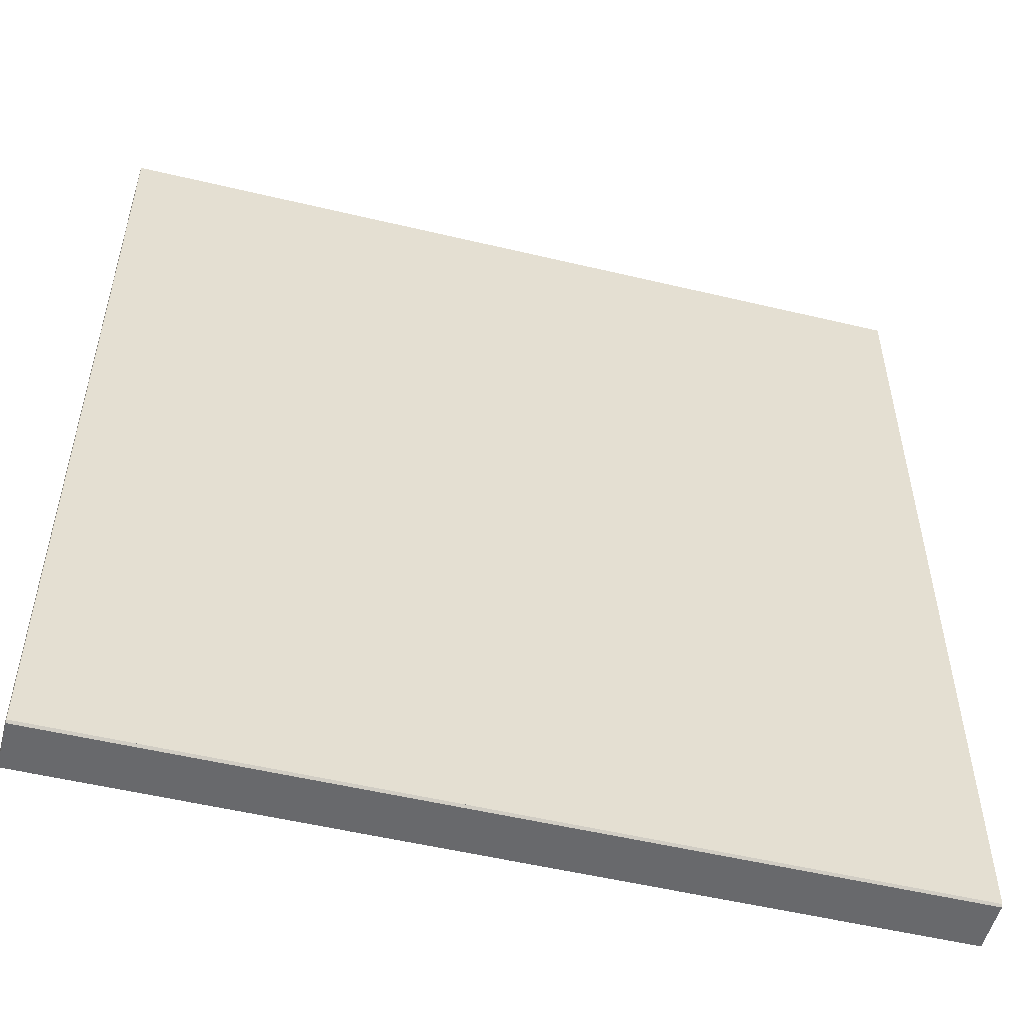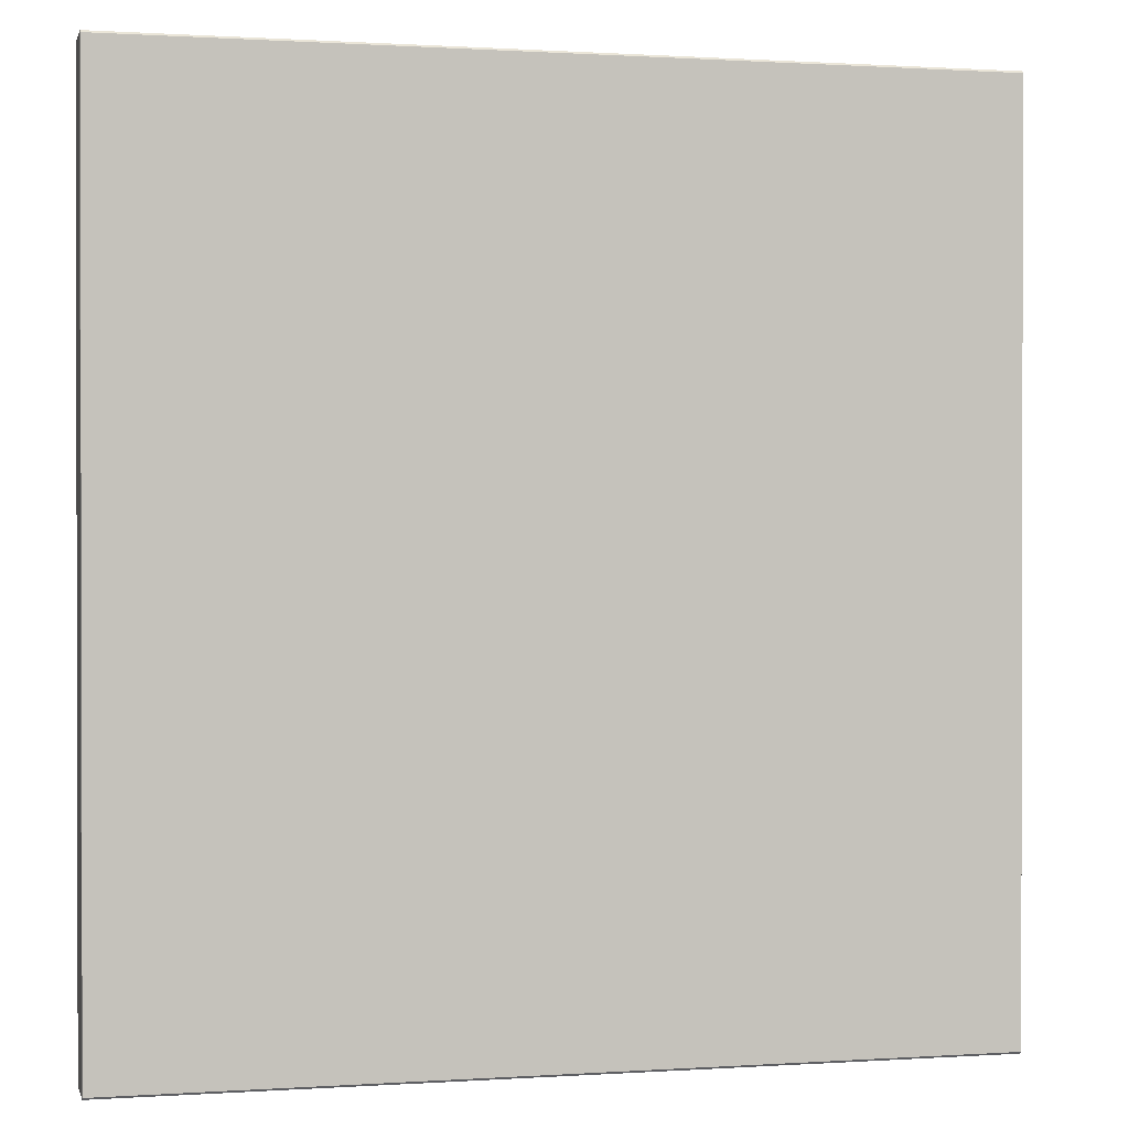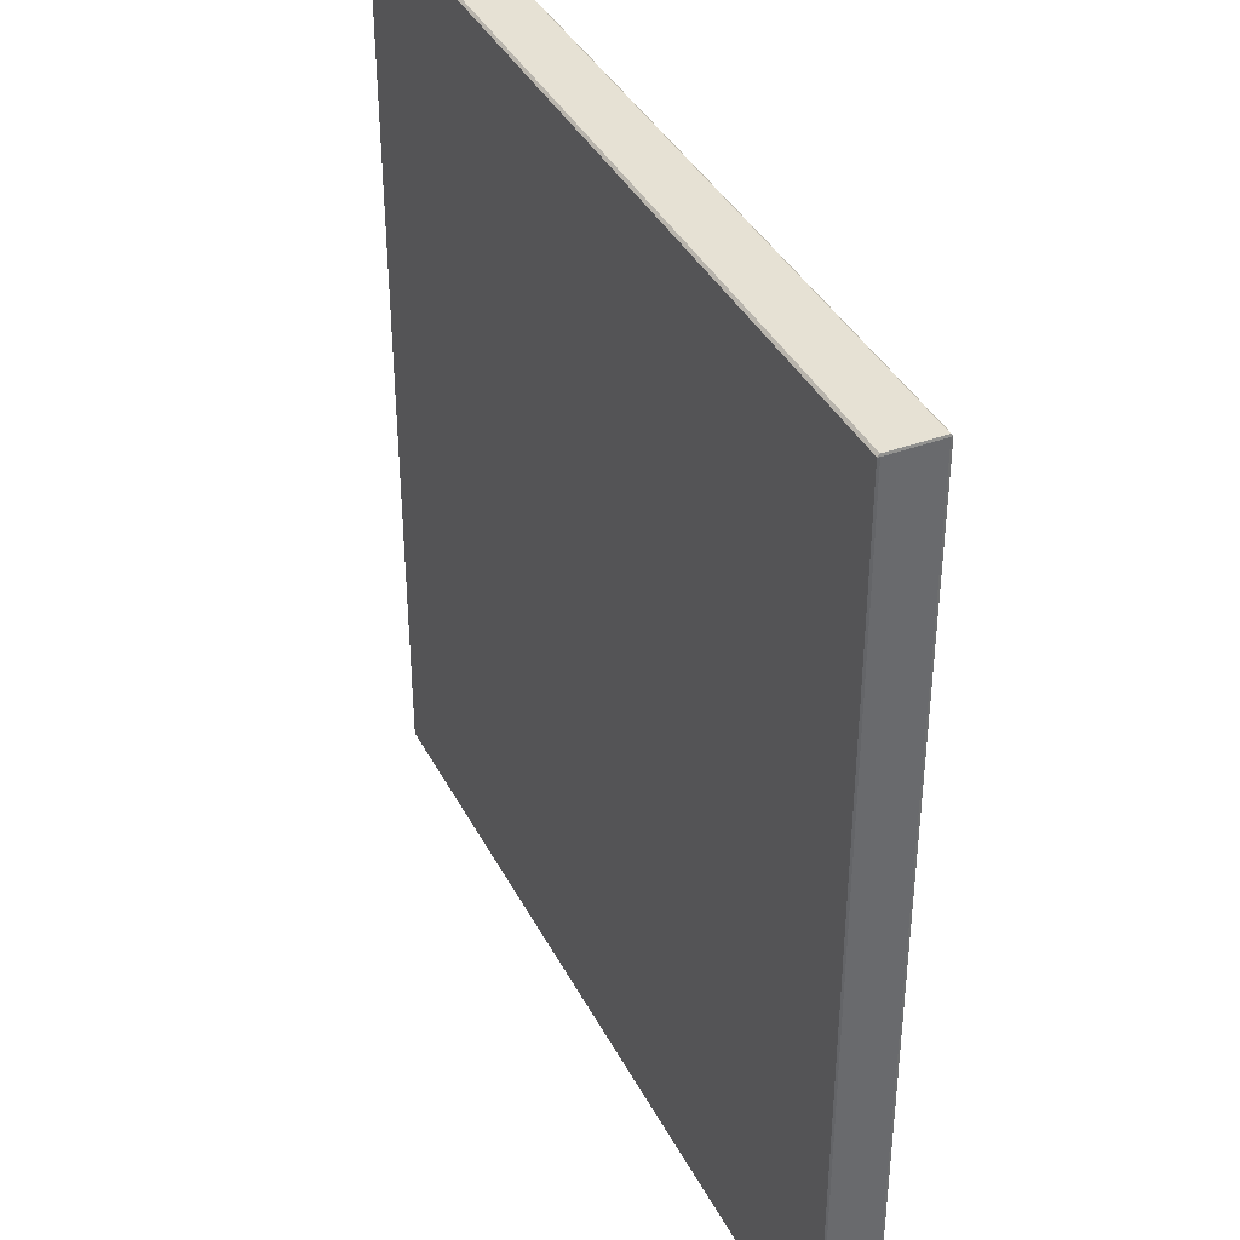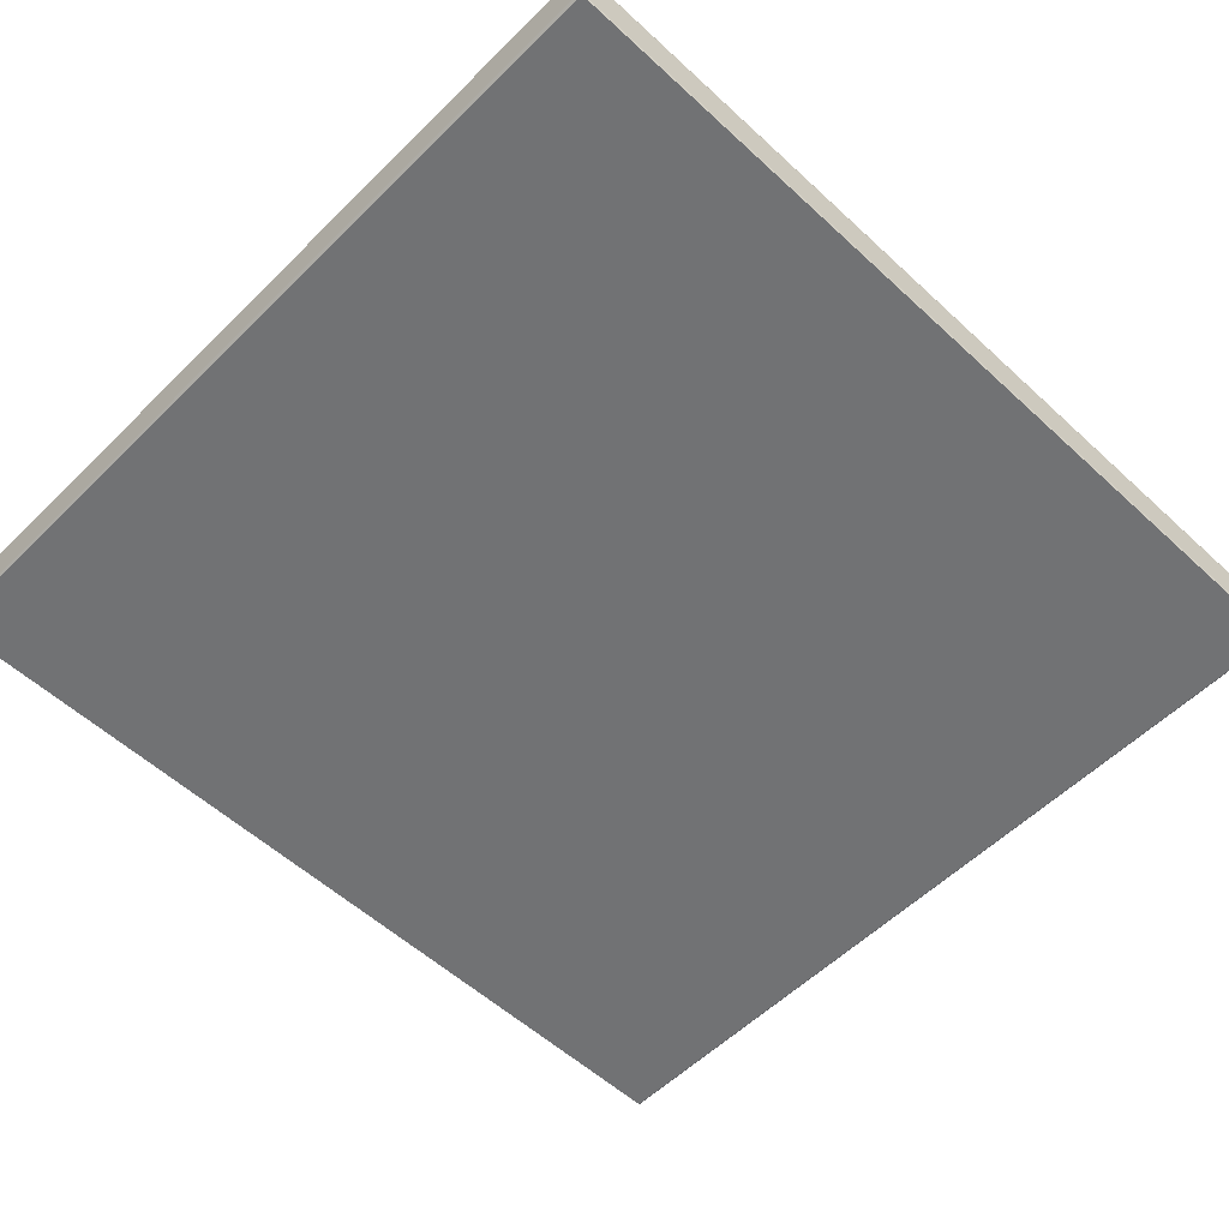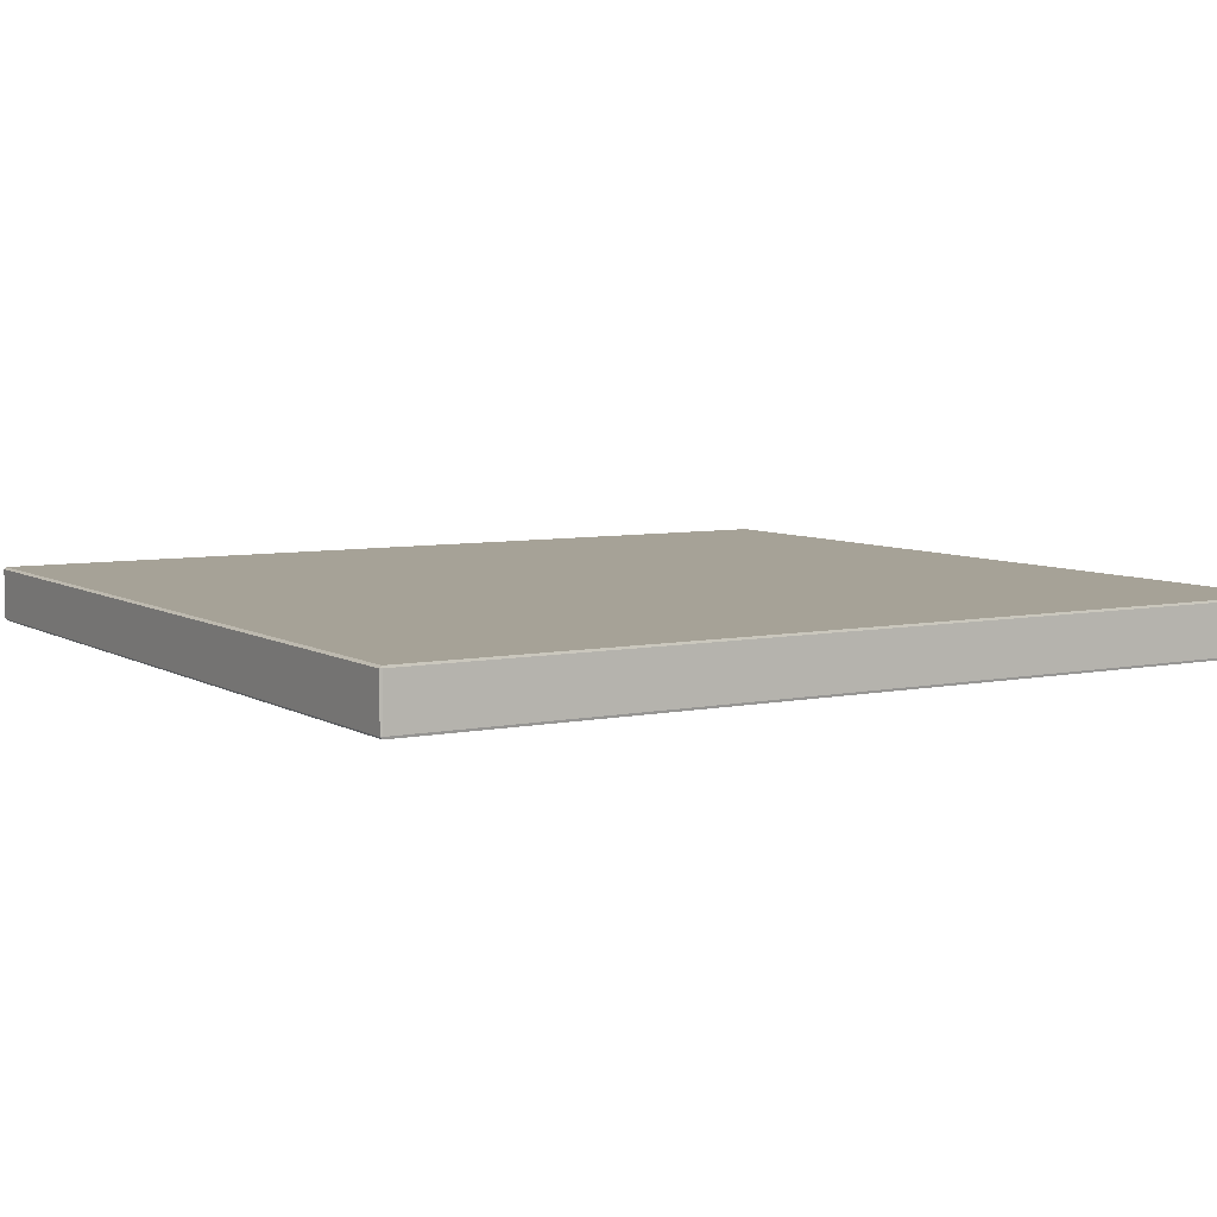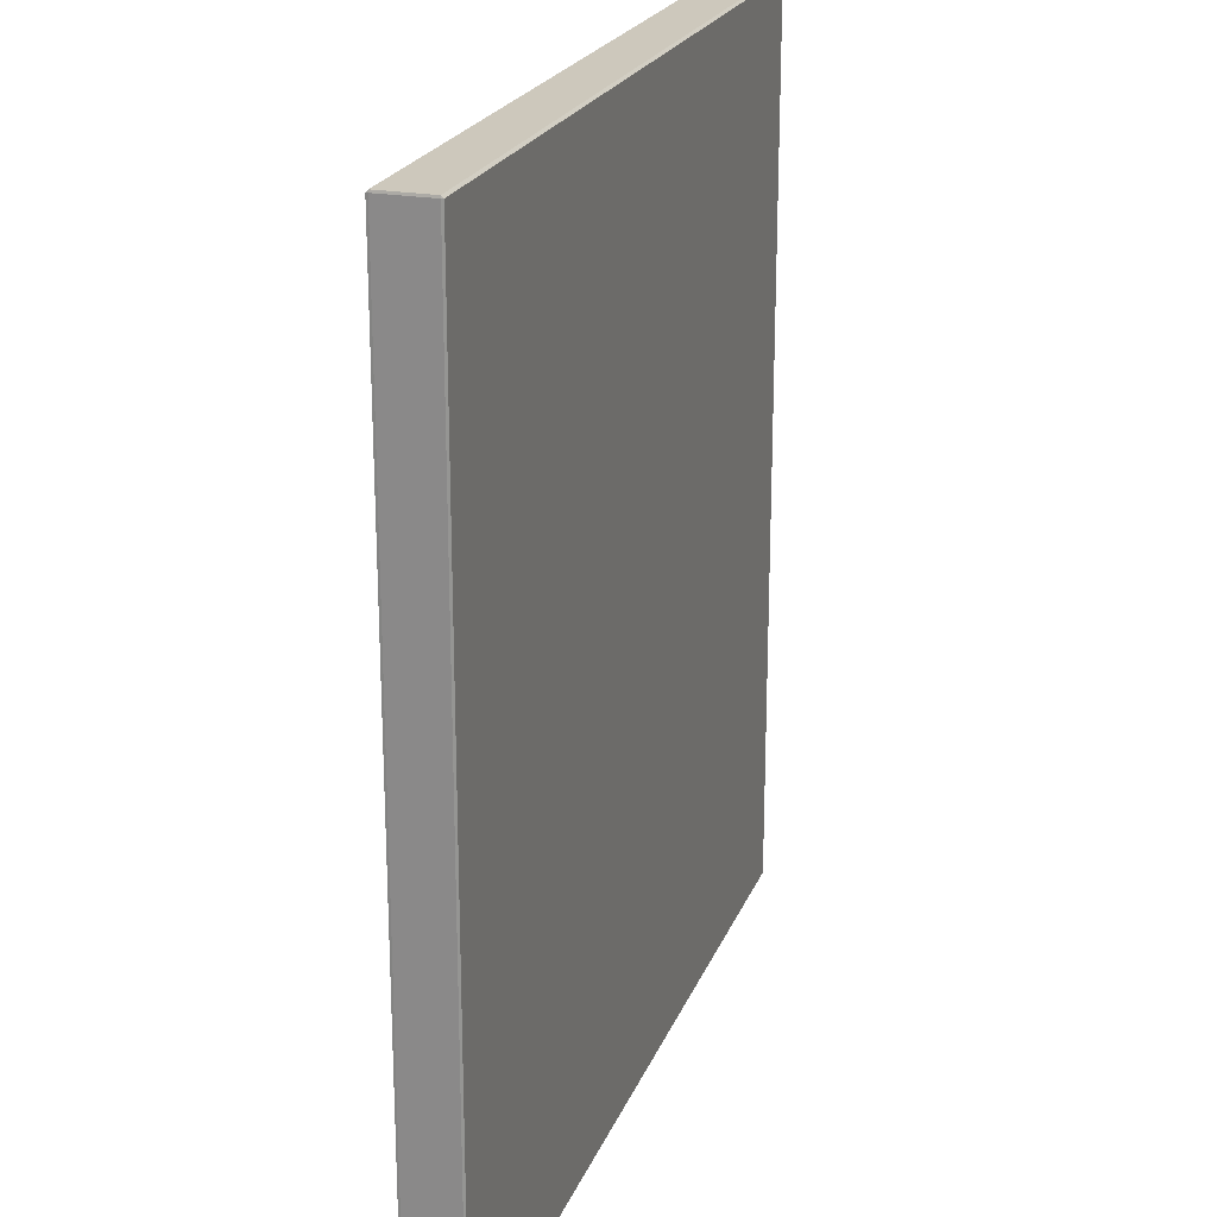
<metadata>
{"format":"obj","ext":"obj","renderer":"f3d","projection":"perspective","resolution":1024,"background":"white","views":[{"elev":-52.8,"azim":-14.4,"up":"+Z"},{"elev":0.7,"azim":-13.8,"up":"+Z"},{"elev":39.0,"azim":64.8,"up":"+Z"},{"elev":-55.6,"azim":-134.1,"up":"+Y"},{"elev":6.5,"azim":58.7,"up":"+Y"},{"elev":22.1,"azim":-72.2,"up":"+Z"}]}
</metadata>
<code>
o model_model.036
v 0.5996 0.038 0.6335
v 0.6 0.0365 0.6335
v 0 0.0365 0.6335
v 0.000366 0.038 0.6335
v 0.6 0.001501 0.6335
v 0.5996 1e-06 0.6335
v 0 0.001501 0.6335
v 0.000366 1e-06 0.6335
v 0.6 0.0365 0.001499
v 0.5996 0.038 0.001499
v 0.6 0.001501 0.001499
v 0 0.0365 0.001499
v 0.000366 0.038 0.001499
v 0 0.001501 0.001499
v 0.5996 1e-06 0.001499
v 0.000366 1e-06 0.001499
v 0 0.025 0.6335
v 0.6 0.025 0.6335
v 0.6 0.025 0.001499
v 0 0.025 0.001499
v 0.5996 0.0365 0.635
v 0.5996 0.038 0.6335
v 0.5996 0.001501 0.635
v 0.5996 1e-06 0.6335
v 0.5996 0.0365 -1e-06
v 0.5996 0.038 0.001499
v 0.5996 0.001501 -1e-06
v 0.5996 1e-06 0.001499
v 0.5996 0.025 0.635
v 0.5996 0.025 -1e-06
v 0.000366 0.0365 0.635
v 0.000366 0.038 0.6335
v 0.000366 0.001501 0.635
v 0.000366 1e-06 0.6335
v 0.000366 0.0365 -1e-06
v 0.000366 0.038 0.001499
v 0.000366 0.001501 -1e-06
v 0.000366 1e-06 0.001499
v 0.000366 0.025 0.635
v 0.000366 0.025 -1e-06
v 0.5996 0.0365 -1e-06
v 0.5996 0.038 0.001499
v 0.000366 0.0365 -1e-06
v 0.000366 0.038 0.001499
v 0.5996 0.001501 -1e-06
v 0.5996 1e-06 0.001499
v 0.000366 0.001501 -1e-06
v 0.000366 1e-06 0.001499
v 0.5996 0.025 -1e-06
v 0.000366 0.025 -1e-06
v 0.5996 0.0365 0.635
v 0.5996 0.038 0.6335
v 0.000366 0.0365 0.635
v 0.000366 0.038 0.6335
v 0.5996 0.001501 0.635
v 0.5996 1e-06 0.6335
v 0.000366 0.001501 0.635
v 0.000366 1e-06 0.6335
v 0.5996 0.025 0.635
v 0.000366 0.025 0.635
v 0.5996 0.025 0.001499
v 0.000366 0.025 0.001499
v 0.000366 0.025 0.001499
v 0.000366 0.025 0.001499
v 0.5996 0.025 0.001499
v 0.5996 0.025 0.001499
v 0.000366 0.025 0.6335
v 0.5996 0.025 0.6335
v 0.5996 0.025 0.6335
v 0.5996 0.025 0.6335
v 0.000366 0.025 0.6335
v 0.000366 0.025 0.6335
v 0.5996 0.038 0.001499
v 0.5996 0.0365 -1e-06
v 0.5996 0.025 -1e-06
v 0.5996 0.025 -1e-06
v 0.5996 0.025 0.635
v 0.5996 0.0365 0.635
v 0.5996 0.038 0.001499
v 0.5996 0.025 -1e-06
v 0.5996 0.0365 0.635
v 0.5996 0.038 0.6335
v 0.5996 0.038 0.001499
v 0.5996 0.0365 0.635
v 0.000366 0.025 0.635
v 0.000366 0.025 -1e-06
v 0.000366 0.0365 -1e-06
v 0.000366 0.0365 -1e-06
v 0.000366 0.038 0.001499
v 0.000366 0.038 0.6335
v 0.000366 0.025 0.635
v 0.000366 0.0365 -1e-06
v 0.000366 0.038 0.6335
v 0.000366 0.0365 0.635
v 0.000366 0.025 0.635
v 0.000366 0.038 0.6335
v 0.5996 0.038 0.001499
v 0.5996 0.025 -1e-06
v 0.5996 0.025 -1e-06
v 0.5996 0.0365 -1e-06
v 0.5996 0.038 0.001499
v 0.5996 0.025 0.001499
v 0.5996 0.025 0.001499
v 0.000366 0.038 0.001499
v 0.000366 0.0365 -1e-06
v 0.000366 0.025 -1e-06
v 0.000366 0.025 -1e-06
v 0.000366 0.025 0.001499
v 0.000366 0.038 0.001499
v 0.000366 1e-06 0.001499
v 0.5996 1e-06 0.001499
v 0.000366 1e-06 0.001499
v 0.5996 0.025 0.635
v 0.5996 0.038 0.6335
v 0.5996 0.038 0.6335
v 0.5996 0.0365 0.635
v 0.5996 0.025 0.635
v 0.000366 1e-06 0.6335
v 0.000366 0.001501 0.635
v 0.000366 0.025 0.635
v 0.000366 0.025 0.635
v 0.000366 1e-06 0.6335
v 0.000366 1e-06 0.6335
v 0.000366 0.025 0.6335
v 0.5996 0.025 0.6335
v 0.5996 0.025 0.6335
v 0.5996 1e-06 0.6335
v 0.000366 1e-06 0.6335
v 0.5996 1e-06 0.001499
v 0.5996 1e-06 0.6335
v 0.5996 1e-06 0.001499
v 0.000366 0.038 0.6335
v 0.5996 0.038 0.6335
v 0.000366 0.038 0.6335
v 0.000366 0.038 0.001499
v 0.000366 0.038 0.6335
v 0.000366 0.038 0.001499
v 0.5996 1e-06 0.6335
v 0.5996 0.001501 0.635
v 0.5996 0.025 0.635
v 0.5996 1e-06 0.001499
v 0.5996 1e-06 0.6335
v 0.5996 0.025 0.635
v 0.5996 0.001501 -1e-06
v 0.5996 1e-06 0.001499
v 0.5996 0.025 0.635
v 0.5996 0.025 -1e-06
v 0.5996 0.001501 -1e-06
v 0.5996 0.025 0.635
v 0.000366 1e-06 0.001499
v 0.000366 0.001501 -1e-06
v 0.000366 0.025 -1e-06
v 0.000366 1e-06 0.6335
v 0.000366 1e-06 0.001499
v 0.000366 0.025 -1e-06
v 0.000366 0.001501 0.635
v 0.000366 1e-06 0.6335
v 0.000366 0.025 -1e-06
v 0.000366 0.025 0.635
v 0.000366 0.001501 0.635
v 0.000366 0.025 -1e-06
v 0.5996 1e-06 0.001499
v 0.5996 0.001501 -1e-06
v 0.5996 0.025 -1e-06
v 0.5996 0.025 -1e-06
v 0.5996 1e-06 0.001499
v 0.000366 1e-06 0.001499
v 0.5996 1e-06 0.001499
v 0.5996 0.025 0.001499
v 0.5996 0.025 0.001499
v 0.000366 1e-06 0.001499
v 0.000366 0.001501 -1e-06
v 0.000366 1e-06 0.001499
v 0.000366 0.025 0.001499
v 0.000366 0.025 0.001499
v 0.000366 0.025 -1e-06
v 0.000366 0.001501 -1e-06
v 0.000366 0.038 0.001499
v 0.5996 0.038 0.001499
v 0.000366 0.038 0.001499
v 0.5996 0.001501 0.635
v 0.5996 1e-06 0.6335
v 0.5996 0.025 0.635
v 0.5996 0.001501 0.635
v 0.000366 0.0365 0.635
v 0.000366 0.038 0.6335
v 0.000366 0.025 0.6335
v 0.000366 0.025 0.6335
v 0.000366 0.025 0.635
v 0.000366 0.0365 0.635
v 0.000366 0.038 0.6335
v 0.5996 0.038 0.6335
v 0.5996 0.025 0.6335
v 0.5996 0.025 0.6335
v 0.000366 0.025 0.6335
v 0.000366 0.038 0.6335
v 0.5996 0.038 0.001499
v 0.5996 0.038 0.6335
v 0.5996 0.038 0.001499
v 0.000366 1e-06 0.6335
v 0.5996 1e-06 0.6335
v 0.000366 1e-06 0.6335
v 0.000366 1e-06 0.001499
v 0.000366 1e-06 0.6335
v 0.000366 1e-06 0.001499
f 10 13 4
f 4 1 10
f 8 16 15
f 15 6 8
f 18 19 9
f 9 2 18
f 53 60 59
f 59 51 53
f 49 50 43
f 43 41 49
f 12 20 17
f 17 3 12
f 5 11 19
f 19 18 5
f 57 55 59
f 59 60 57
f 45 47 50
f 50 49 45
f 14 7 17
f 17 20 14
f 73 74 75
f 76 77 78
f 79 80 81
f 82 83 84
f 85 86 87
f 88 89 90
f 91 92 93
f 94 95 96
f 44 62 102
f 103 42 44
f 110 64 66
f 66 111 112
f 123 124 125
f 126 127 128
f 129 65 69
f 69 130 131
f 132 72 70
f 70 133 134
f 135 63 71
f 71 136 137
f 138 139 140
f 141 142 143
f 144 145 146
f 147 148 149
f 150 151 152
f 153 154 155
f 156 157 158
f 159 160 161
f 167 168 169
f 170 62 171
f 178 179 66
f 66 64 180
f 191 192 193
f 194 195 196
f 197 198 69
f 69 65 199
f 200 201 70
f 70 72 202
f 203 204 71
f 71 63 205
f 21 2 22
f 2 21 29
f 29 18 2
f 31 32 3
f 3 17 39
f 39 31 3
f 36 12 3
f 3 32 36
f 51 52 54
f 54 53 51
f 23 24 5
f 33 7 34
f 34 7 14
f 14 38 34
f 58 56 55
f 55 57 58
f 25 26 9
f 9 19 30
f 30 25 9
f 26 22 2
f 2 9 26
f 35 12 36
f 12 35 40
f 40 20 12
f 44 42 41
f 41 43 44
f 27 11 28
f 28 11 5
f 5 24 28
f 37 38 14
f 45 46 48
f 48 47 45
f 29 23 5
f 5 18 29
f 7 33 39
f 39 17 7
f 11 27 30
f 30 19 11
f 40 37 14
f 14 20 40
f 97 61 98
f 99 100 101
f 104 105 106
f 107 108 109
f 113 68 114
f 115 116 117
f 118 119 120
f 121 67 122
f 162 163 164
f 165 61 166
f 172 173 174
f 175 176 177
f 181 182 68
f 68 183 184
f 185 186 187
f 188 189 190

</code>
